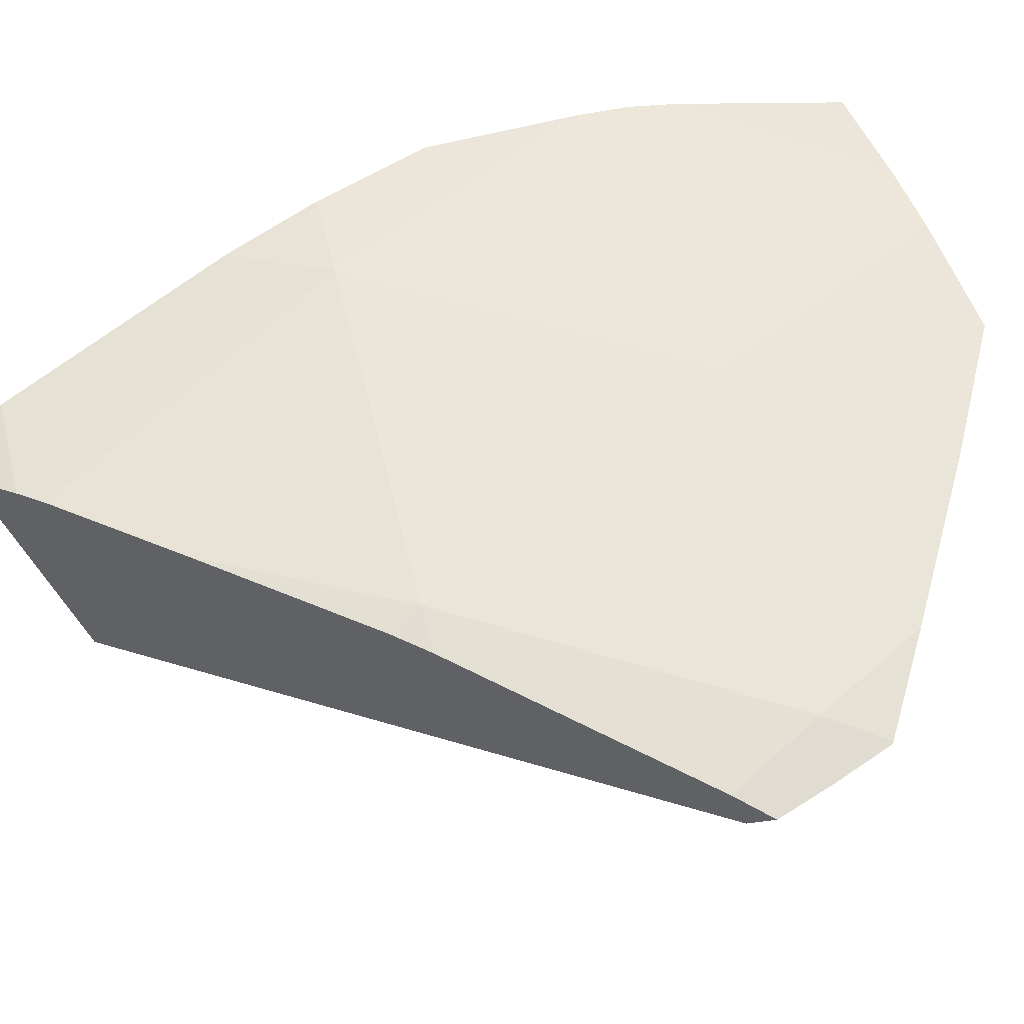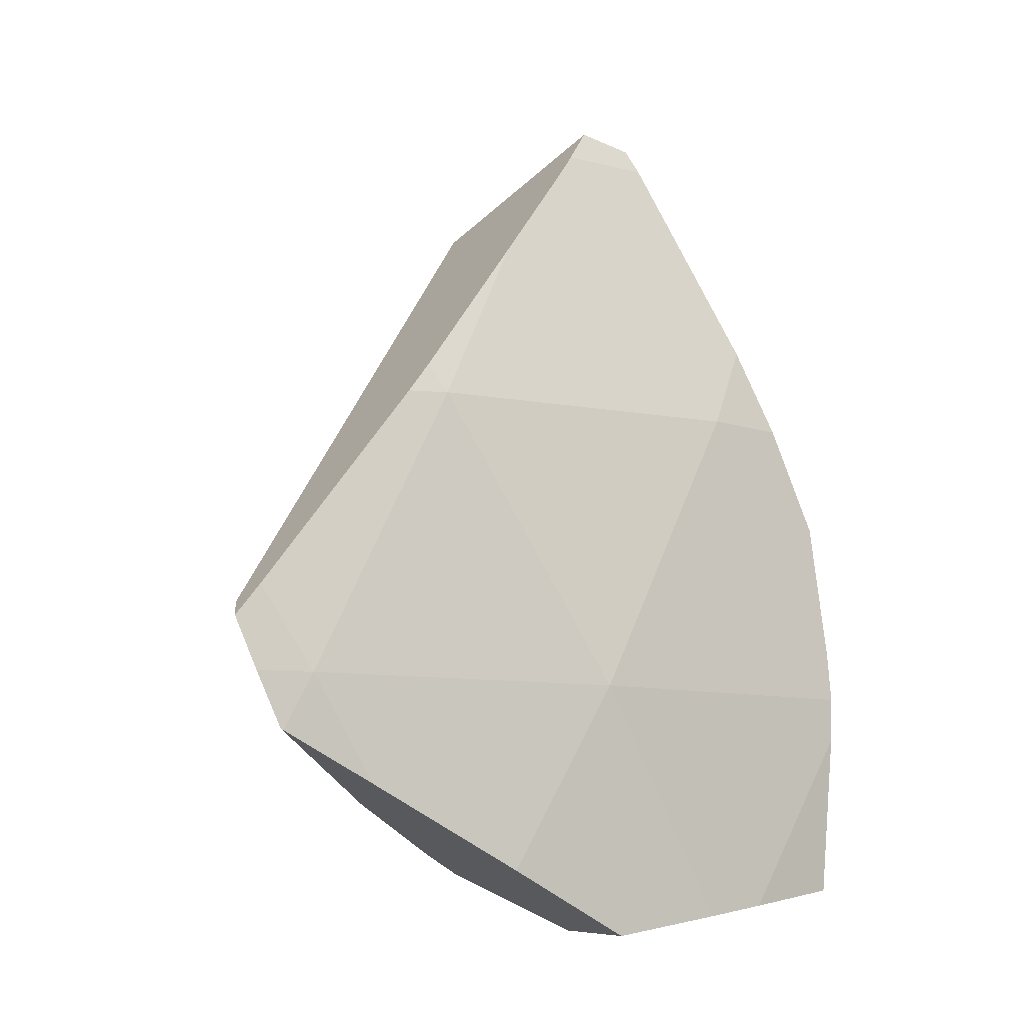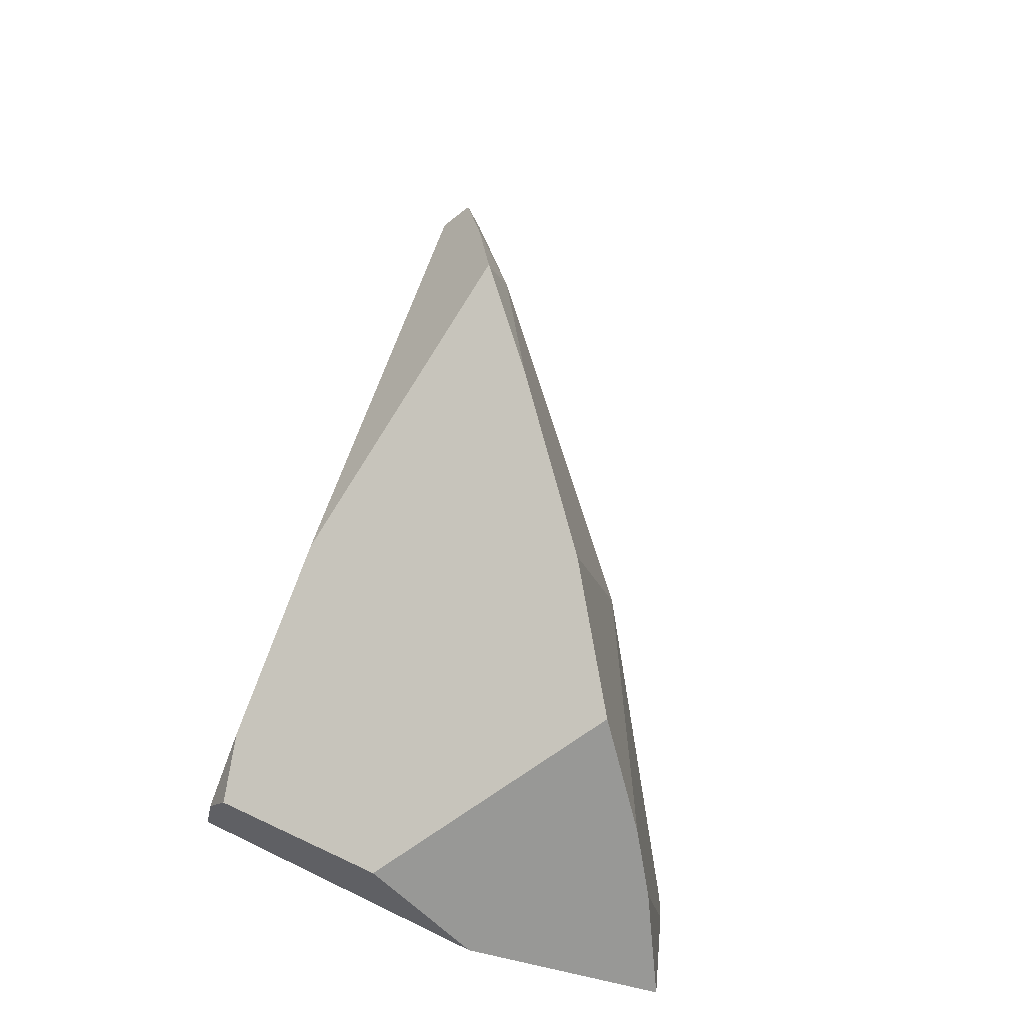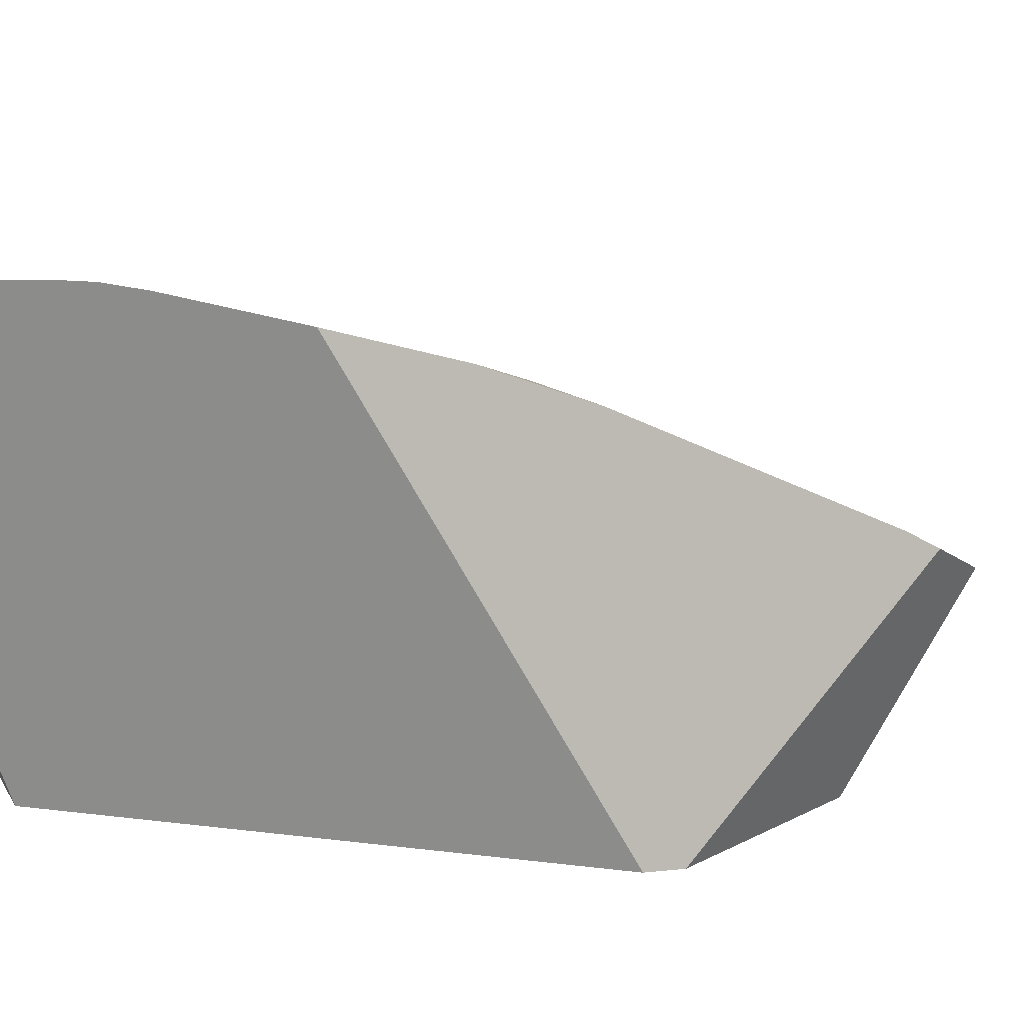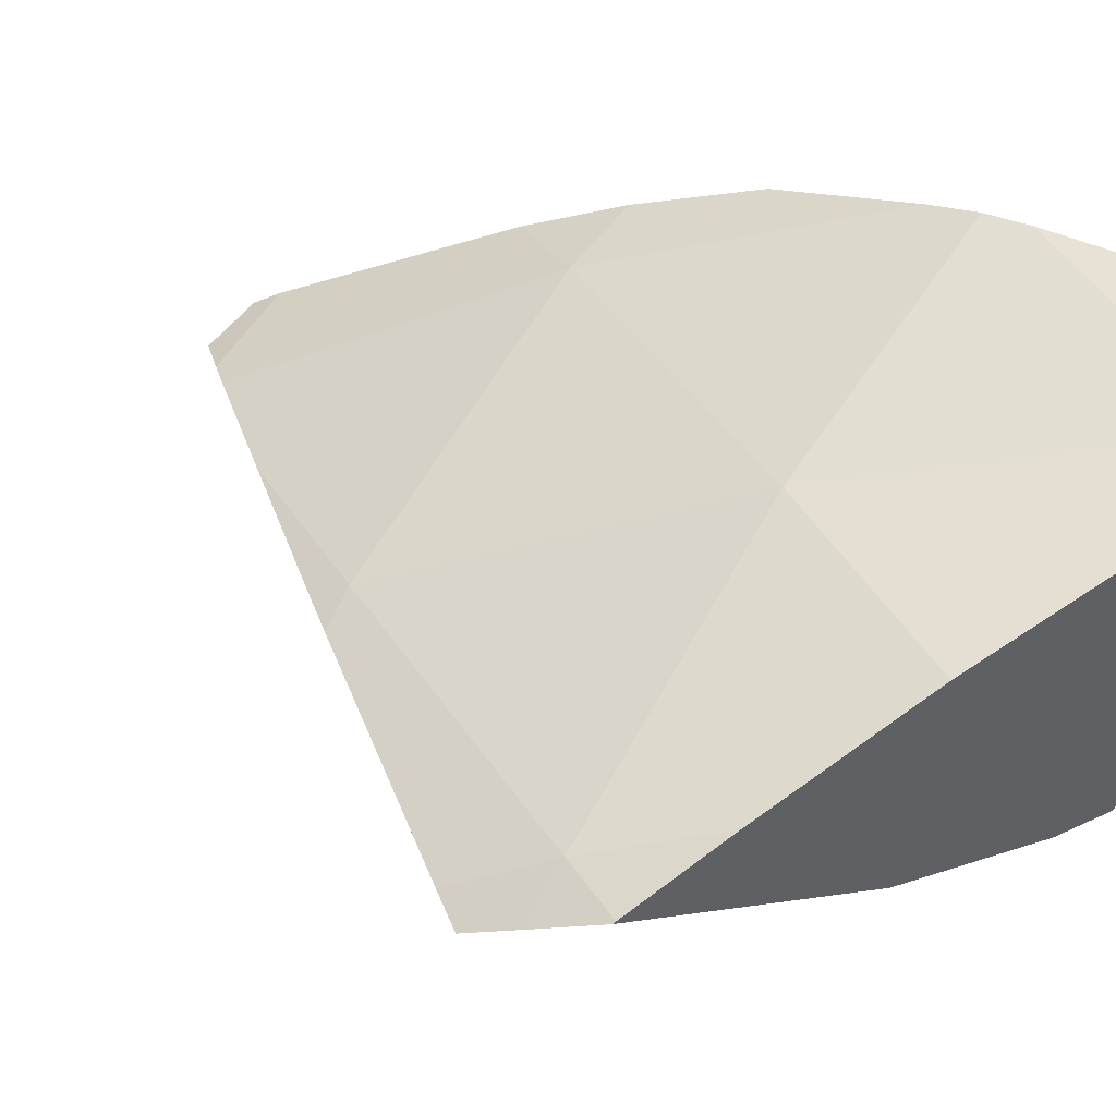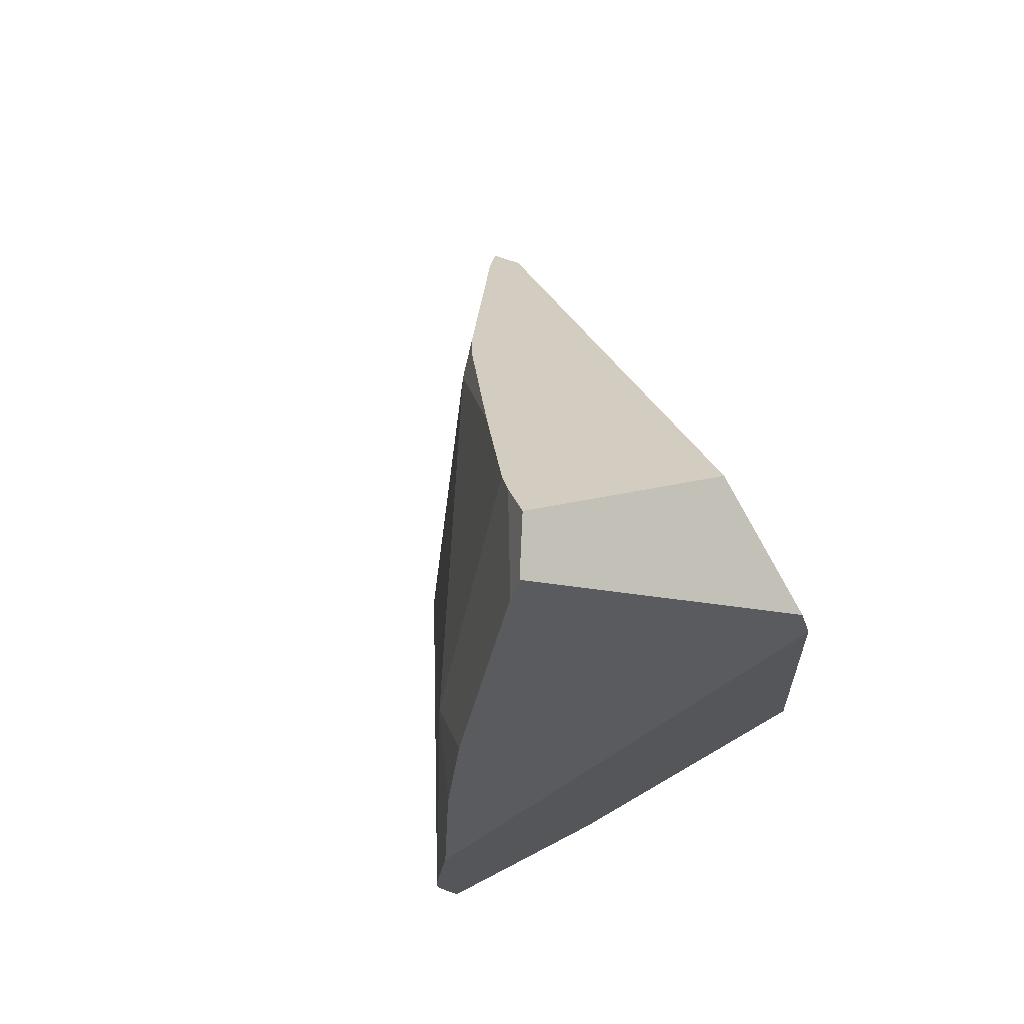
<metadata>
{"format":"obj","ext":"obj","renderer":"f3d","projection":"perspective","resolution":1024,"background":"white","views":[{"elev":29.8,"azim":76.2,"up":"+Y"},{"elev":-9.5,"azim":120.8,"up":"+Z"},{"elev":-76.0,"azim":76.7,"up":"+Z"},{"elev":14.4,"azim":-61.6,"up":"+Y"},{"elev":27.4,"azim":124.9,"up":"+Y"},{"elev":76.4,"azim":-113.7,"up":"+Z"}]}
</metadata>
<code>
g  Instance
v 3.832 -40.87 1.401
v 3.212 -40.55 0.2309
v 3.429 -40.74 1.401
v 3.429 -40.74 1.401
v 3.212 -40.55 0.2309
v 3.234 -40.63 0.8943
v 3.429 -40.74 1.401
v 3.58 -40.87 1.809
v 3.832 -40.87 1.401
v 3.921 -41.27 2.778
v 4.342 -41.44 2.767
v 3.58 -40.87 1.809
v 3.58 -40.87 1.809
v 4.342 -41.44 2.767
v 3.832 -40.87 1.401
v 3.832 -40.87 1.401
v 4.342 -41.44 2.767
v 4.426 -41.45 2.665
v 3.957 -41.32 2.886
v 4.197 -41.44 2.933
v 3.921 -41.27 2.778
v 3.921 -41.27 2.778
v 4.197 -41.44 2.933
v 4.342 -41.44 2.767
v 3.647 -40.77 -1.049
v 3.189 -40.61 -0.9769
v 3.202 -40.55 -0.2096
v 3.647 -40.77 -1.049
v 3.202 -40.55 -0.2096
v 3.933 -40.89 -1.097
v 3.933 -40.89 -1.097
v 3.202 -40.55 -0.2096
v 4.575 -41.11 -2.861e-06
v 4.575 -41.11 -2.861e-06
v 3.202 -40.55 -0.2096
v 3.206 -40.54 -3.74e-06
v 3.832 -40.87 1.401
v 4.575 -41.11 -2.861e-06
v 3.212 -40.55 0.2309
v 3.212 -40.55 0.2309
v 4.575 -41.11 -2.861e-06
v 3.206 -40.54 -3.74e-06
v 3.832 -40.87 1.401
v 5.257 -41.6 1.364
v 4.575 -41.11 -2.861e-06
v 5.257 -41.6 1.364
v 3.832 -40.87 1.401
v 4.805 -41.54 2.17
v 4.805 -41.54 2.17
v 3.832 -40.87 1.401
v 4.426 -41.45 2.665
v 5.257 -41.6 1.364
v 4.805 -41.54 2.17
v 5.313 -41.68 1.5
v 4.97 -41.39 -0.8773
v 4.413 -41.14 -1.185
v 4.575 -41.11 -2.861e-06
v 4.575 -41.11 -2.861e-06
v 4.413 -41.14 -1.185
v 3.933 -40.89 -1.097
v 4.575 -41.11 -2.861e-06
v 5.878 -41.91 9.537e-07
v 4.97 -41.39 -0.8773
v 4.97 -41.39 -0.8773
v 5.878 -41.91 9.537e-07
v 5.606 -41.77 -0.4921
v 4.575 -41.11 -2.861e-06
v 5.257 -41.6 1.364
v 5.878 -41.91 9.537e-07
v 5.415 -41.72 1.356
v 6.054 -42.08 0.393
v 5.257 -41.6 1.364
v 5.257 -41.6 1.364
v 6.054 -42.08 0.393
v 5.878 -41.91 9.537e-07
v 5.257 -41.6 1.364
v 5.313 -41.68 1.5
v 5.415 -41.72 1.356
v 6.146 -42.15 0.2431
v 6.076 -42.08 9.537e-07
v 6.054 -42.08 0.393
v 6.054 -42.08 0.393
v 6.076 -42.08 9.537e-07
v 5.878 -41.91 9.537e-07
v 5.606 -41.77 -0.4921
v 5.878 -41.91 9.537e-07
v 5.97 -42 -0.2613
v 5.98 -42.01 -0.2548
v 5.97 -42 -0.2613
v 6.076 -42.08 9.537e-07
v 6.076 -42.08 9.537e-07
v 5.97 -42 -0.2613
v 5.878 -41.91 9.537e-07
v 6.054 -42.08 0.393
v 5.415 -41.72 1.356
v 6.146 -42.15 0.2431
v 6.146 -42.15 0.2431
v 5.415 -41.72 1.356
v 6.032 -42.24 0.3203
v 6.032 -42.24 0.3203
v 5.415 -41.72 1.356
v 4.091 -42.32 2.505
v 4.091 -42.32 2.505
v 5.415 -41.72 1.356
v 4.197 -41.44 2.933
v 4.197 -41.44 2.933
v 5.415 -41.72 1.356
v 4.342 -41.44 2.767
v 4.342 -41.44 2.767
v 5.415 -41.72 1.356
v 4.426 -41.45 2.665
v 4.426 -41.45 2.665
v 5.415 -41.72 1.356
v 4.805 -41.54 2.17
v 4.805 -41.54 2.17
v 5.415 -41.72 1.356
v 5.313 -41.68 1.5
v 3.501 -42.66 -0.7792
v 3.581 -42.6 -0.8992
v 3.855 -42.61 -0.7936
v 3.356 -42.66 -0.6108
v 3.501 -42.66 -0.7792
v 3.402 -42.44 2.065
v 3.402 -42.44 2.065
v 3.501 -42.66 -0.7792
v 3.462 -42.42 2.198
v 3.462 -42.42 2.198
v 3.501 -42.66 -0.7792
v 4.091 -42.32 2.505
v 4.091 -42.32 2.505
v 3.501 -42.66 -0.7792
v 6.032 -42.24 0.3203
v 6.032 -42.24 0.3203
v 3.501 -42.66 -0.7792
v 4.664 -42.49 -0.5467
v 4.664 -42.49 -0.5467
v 3.501 -42.66 -0.7792
v 3.855 -42.61 -0.7936
v 3.462 -42.42 2.198
v 3.957 -41.32 2.886
v 3.402 -42.44 2.065
v 3.402 -42.44 2.065
v 3.957 -41.32 2.886
v 3.234 -40.63 0.8943
v 3.234 -40.63 0.8943
v 3.957 -41.32 2.886
v 3.429 -40.74 1.401
v 3.429 -40.74 1.401
v 3.957 -41.32 2.886
v 3.58 -40.87 1.809
v 3.58 -40.87 1.809
v 3.957 -41.32 2.886
v 3.921 -41.27 2.778
v 3.54 -41.92 -1.189
v 3.581 -42.6 -0.8992
v 3.251 -41.45 -1.094
v 3.251 -41.45 -1.094
v 3.581 -42.6 -0.8992
v 3.356 -42.66 -0.6108
v 3.356 -42.66 -0.6108
v 3.581 -42.6 -0.8992
v 3.501 -42.66 -0.7792
v 3.647 -40.77 -1.049
v 3.933 -40.89 -1.097
v 3.189 -40.61 -0.9769
v 3.189 -40.61 -0.9769
v 3.933 -40.89 -1.097
v 3.251 -41.45 -1.094
v 3.251 -41.45 -1.094
v 3.933 -40.89 -1.097
v 3.54 -41.92 -1.189
v 3.54 -41.92 -1.189
v 3.933 -40.89 -1.097
v 4.413 -41.14 -1.185
v 3.206 -40.54 -3.74e-06
v 3.202 -40.55 -0.2096
v 3.212 -40.55 0.2309
v 3.212 -40.55 0.2309
v 3.202 -40.55 -0.2096
v 3.234 -40.63 0.8943
v 3.234 -40.63 0.8943
v 3.202 -40.55 -0.2096
v 3.402 -42.44 2.065
v 3.402 -42.44 2.065
v 3.202 -40.55 -0.2096
v 3.356 -42.66 -0.6108
v 3.356 -42.66 -0.6108
v 3.202 -40.55 -0.2096
v 3.251 -41.45 -1.094
v 3.251 -41.45 -1.094
v 3.202 -40.55 -0.2096
v 3.189 -40.61 -0.9769
v 4.413 -41.14 -1.185
v 4.97 -41.39 -0.8773
v 3.54 -41.92 -1.189
v 3.54 -41.92 -1.189
v 4.97 -41.39 -0.8773
v 3.581 -42.6 -0.8992
v 3.581 -42.6 -0.8992
v 4.97 -41.39 -0.8773
v 3.855 -42.61 -0.7936
v 3.855 -42.61 -0.7936
v 4.97 -41.39 -0.8773
v 4.664 -42.49 -0.5467
v 4.664 -42.49 -0.5467
v 4.97 -41.39 -0.8773
v 5.98 -42.01 -0.2548
v 5.98 -42.01 -0.2548
v 4.97 -41.39 -0.8773
v 5.97 -42 -0.2613
v 5.97 -42 -0.2613
v 4.97 -41.39 -0.8773
v 5.606 -41.77 -0.4921
v 4.664 -42.49 -0.5467
v 5.98 -42.01 -0.2548
v 6.032 -42.24 0.3203
v 6.032 -42.24 0.3203
v 5.98 -42.01 -0.2548
v 6.146 -42.15 0.2431
v 6.146 -42.15 0.2431
v 5.98 -42.01 -0.2548
v 6.076 -42.08 9.537e-07
v 4.091 -42.32 2.505
v 4.197 -41.44 2.933
v 3.462 -42.42 2.198
v 3.462 -42.42 2.198
v 4.197 -41.44 2.933
v 3.957 -41.32 2.886
f 1 2 3
f 4 5 6
f 7 8 9
f 10 11 12
f 13 14 15
f 16 17 18
f 19 20 21
f 22 23 24
f 25 26 27
f 28 29 30
f 31 32 33
f 34 35 36
f 37 38 39
f 40 41 42
f 43 44 45
f 46 47 48
f 49 50 51
f 52 53 54
f 55 56 57
f 58 59 60
f 61 62 63
f 64 65 66
f 67 68 69
f 70 71 72
f 73 74 75
f 76 77 78
f 79 80 81
f 82 83 84
f 85 86 87
f 88 89 90
f 91 92 93
f 94 95 96
f 97 98 99
f 100 101 102
f 103 104 105
f 106 107 108
f 109 110 111
f 112 113 114
f 115 116 117
f 118 119 120
f 121 122 123
f 124 125 126
f 127 128 129
f 130 131 132
f 133 134 135
f 136 137 138
f 139 140 141
f 142 143 144
f 145 146 147
f 148 149 150
f 151 152 153
f 154 155 156
f 157 158 159
f 160 161 162
f 163 164 165
f 166 167 168
f 169 170 171
f 172 173 174
f 175 176 177
f 178 179 180
f 181 182 183
f 184 185 186
f 187 188 189
f 190 191 192
f 193 194 195
f 196 197 198
f 199 200 201
f 202 203 204
f 205 206 207
f 208 209 210
f 211 212 213
f 214 215 216
f 217 218 219
f 220 221 222
f 223 224 225
f 226 227 228

</code>
